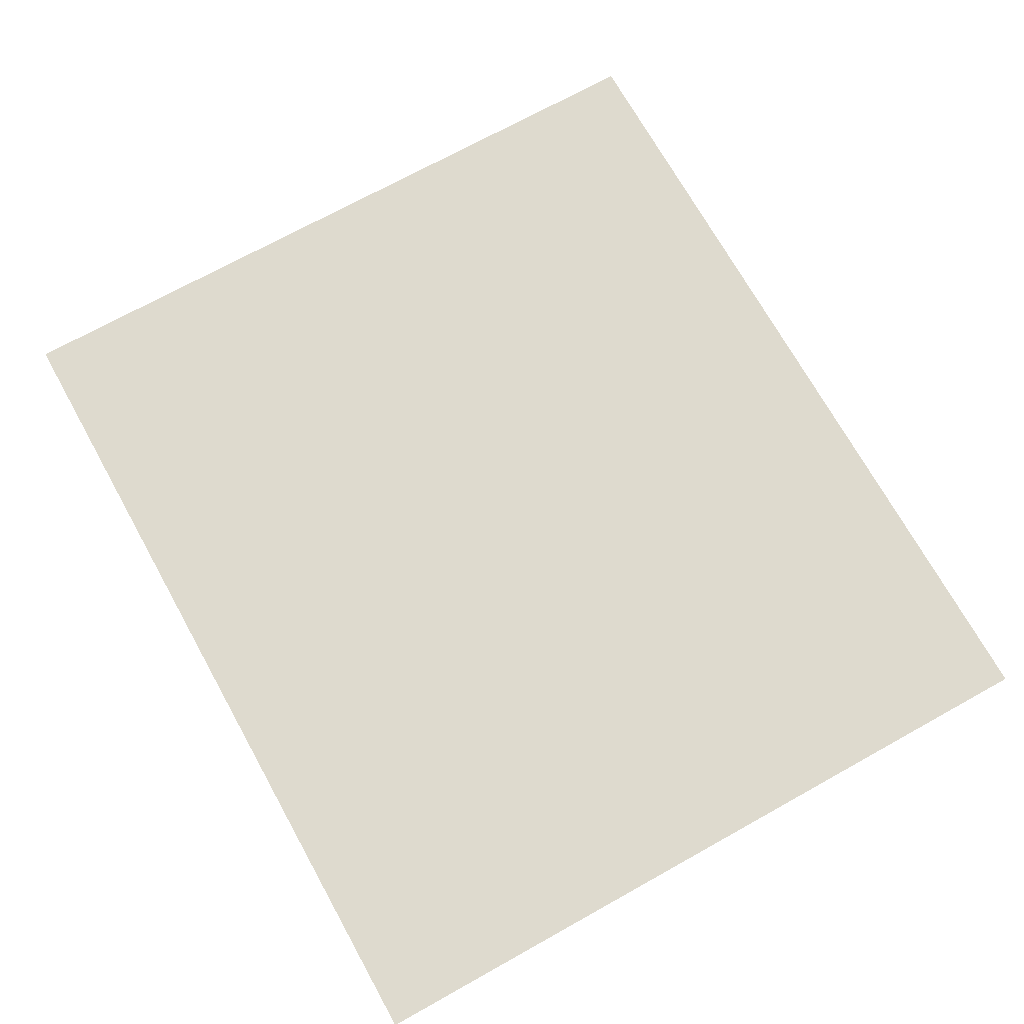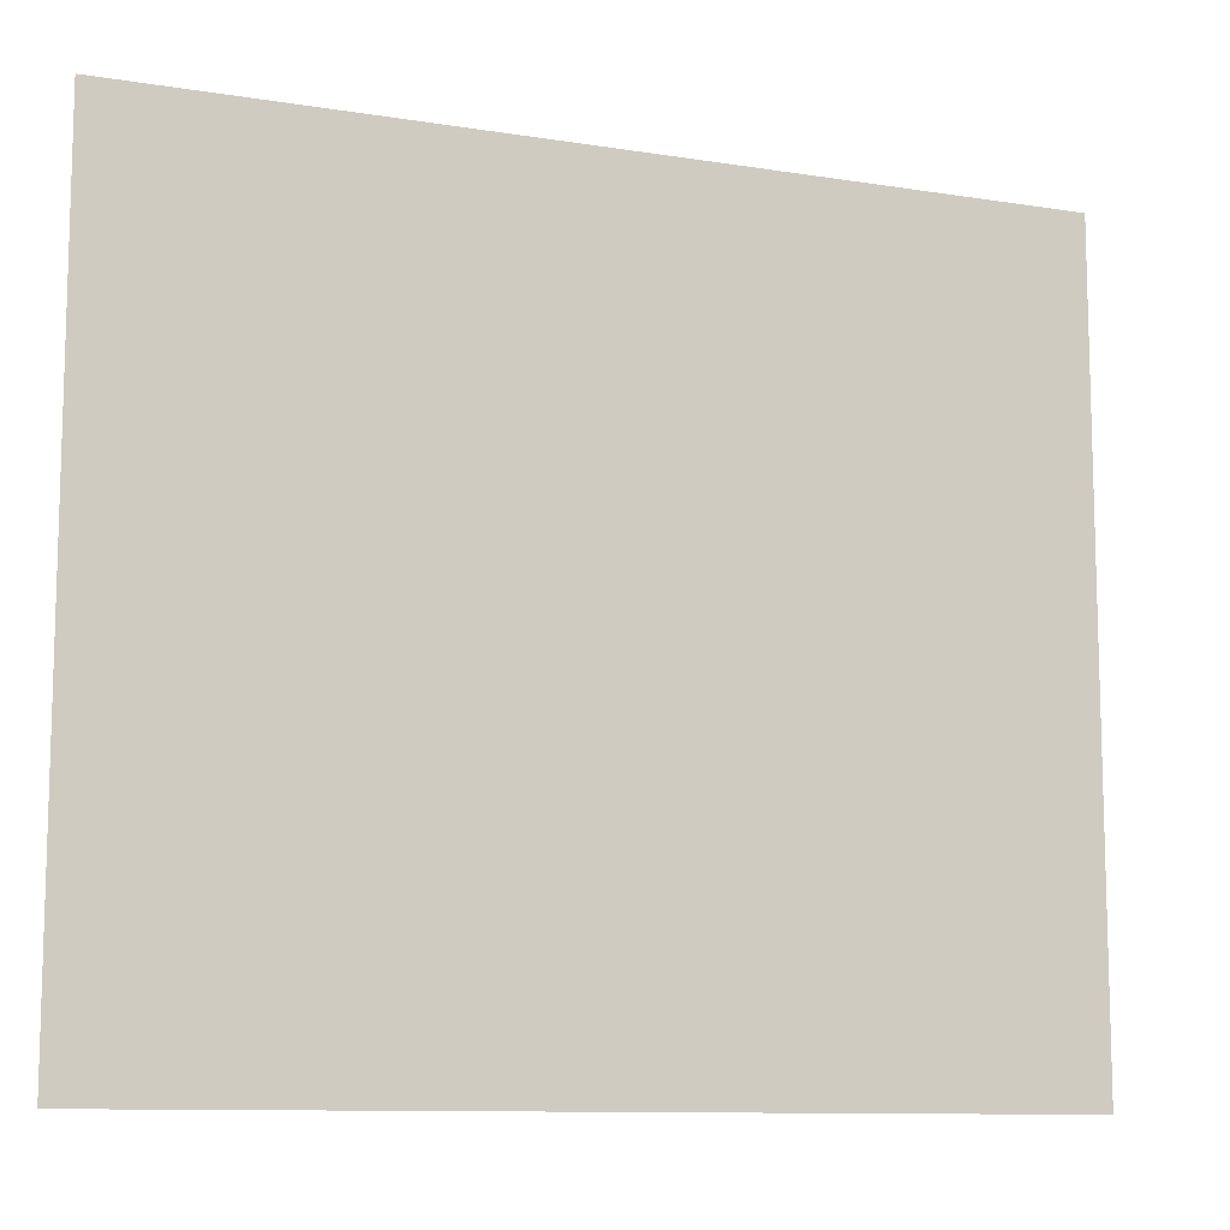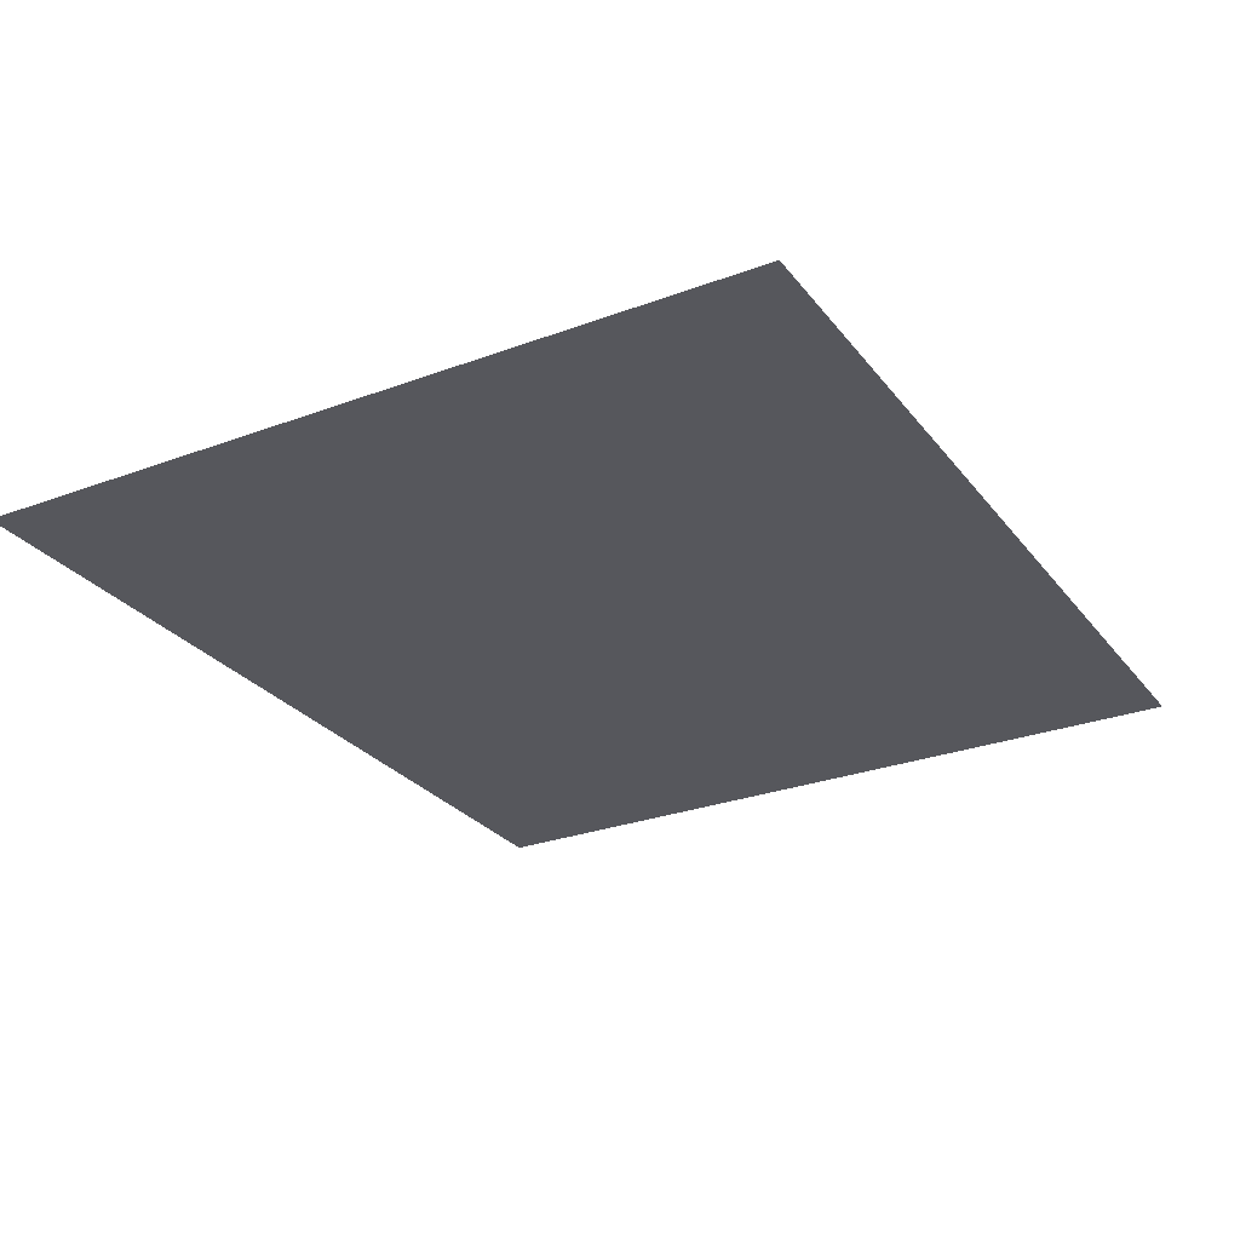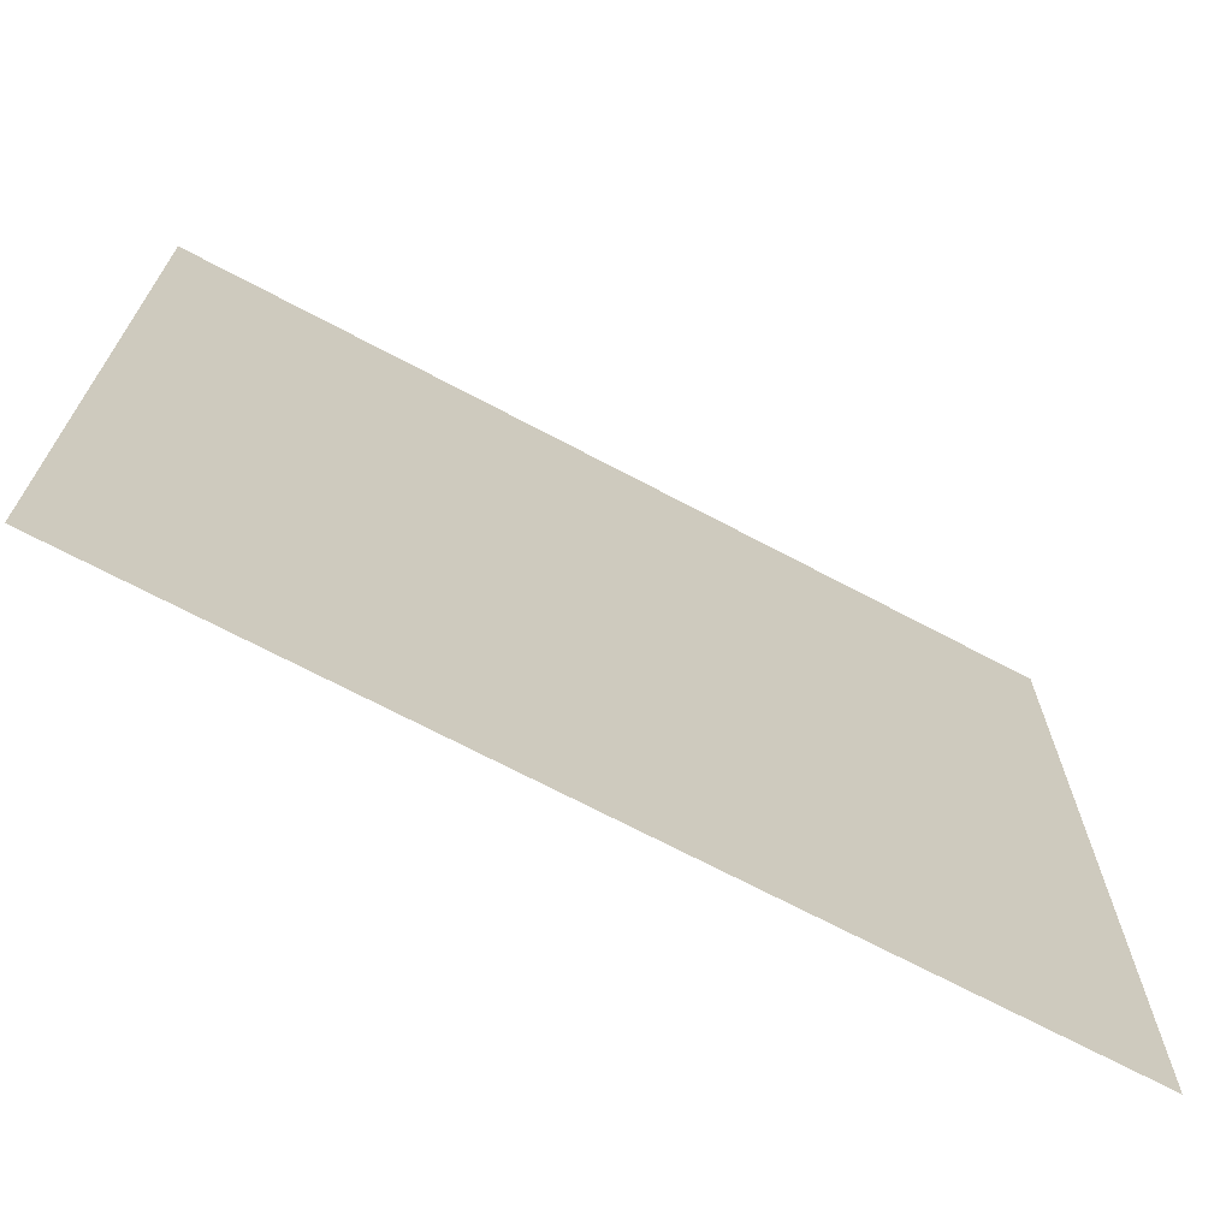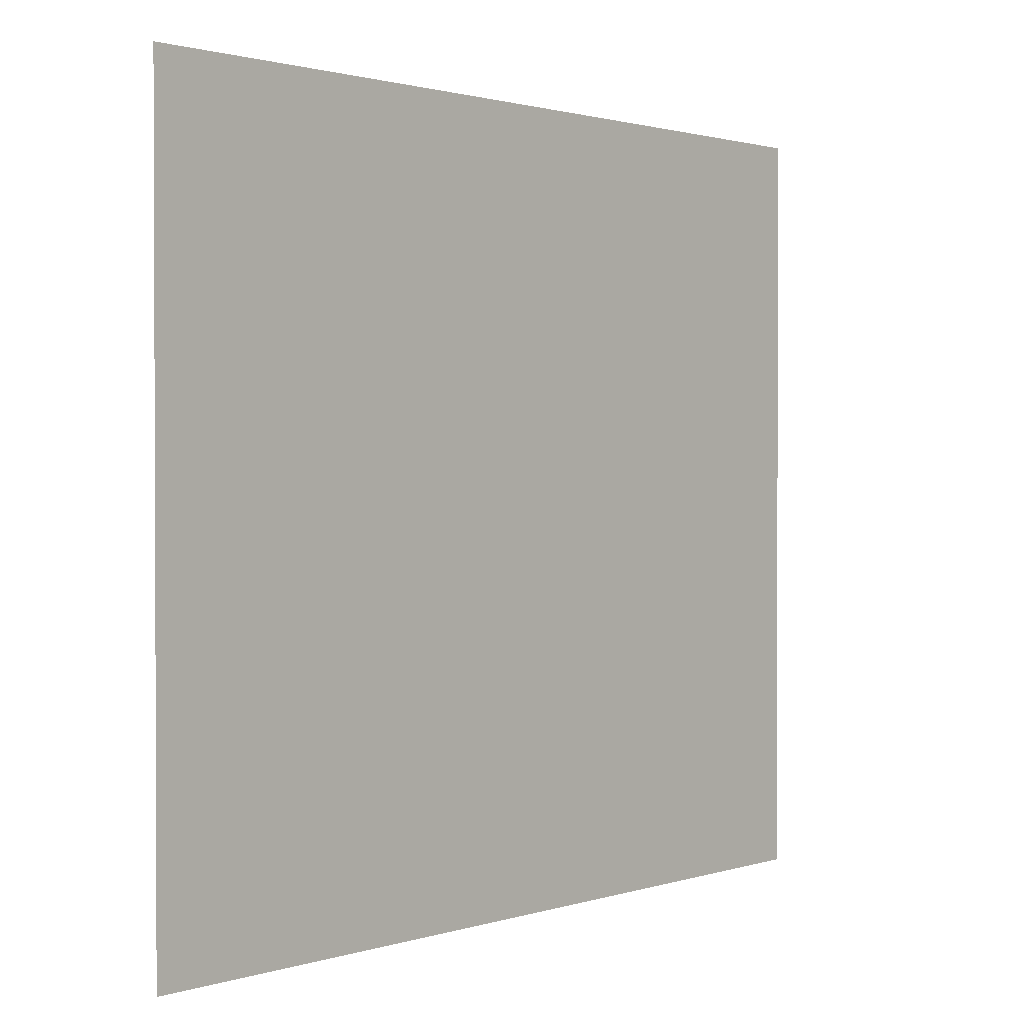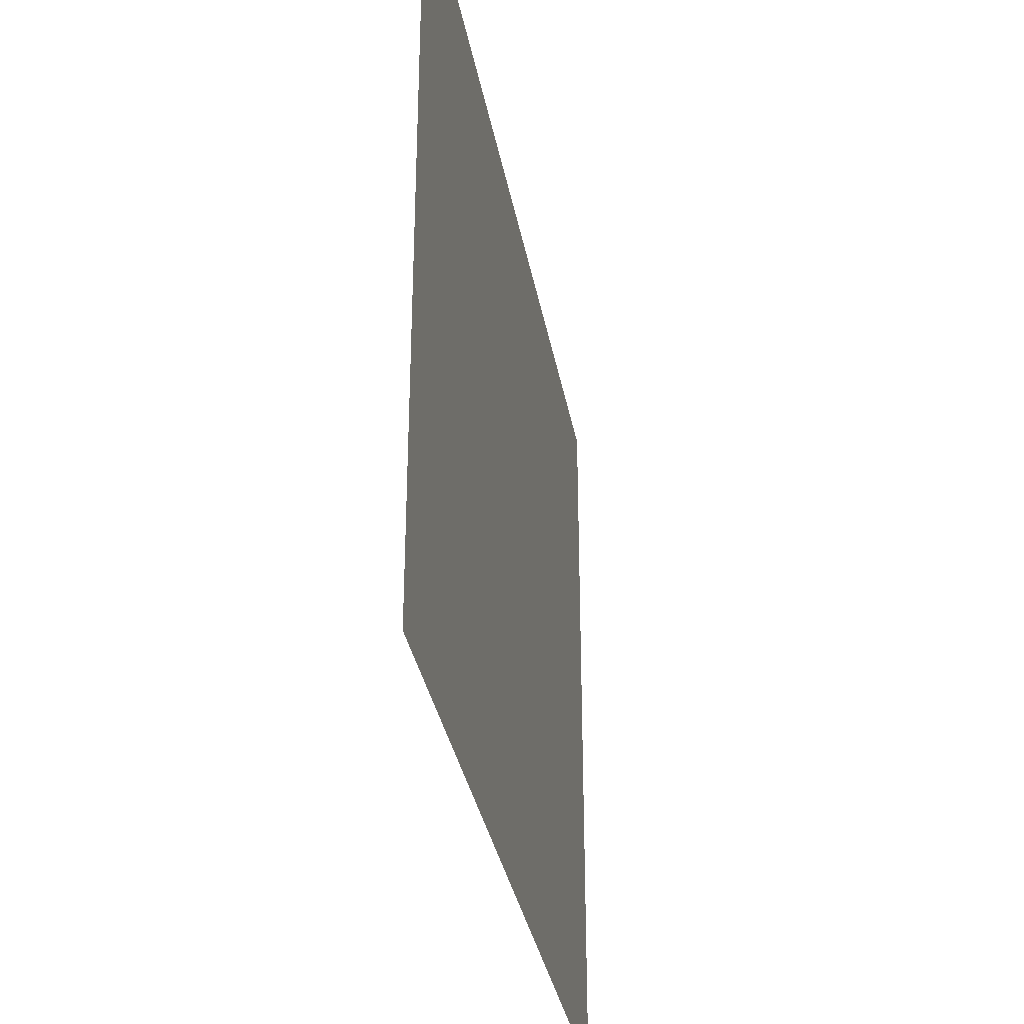
<metadata>
{"format":"obj","ext":"obj","renderer":"f3d","projection":"perspective","resolution":1024,"background":"white","views":[{"elev":71.2,"azim":-119.1,"up":"+Y"},{"elev":-10.6,"azim":158.1,"up":"+Z"},{"elev":-27.5,"azim":-60.3,"up":"+Y"},{"elev":-69.6,"azim":-28.0,"up":"+Z"},{"elev":1.3,"azim":130.9,"up":"+Z"},{"elev":-33.4,"azim":100.1,"up":"+Z"}]}
</metadata>
<code>
g Audio2
v -0.5482 -1.073e-07 0.3
v -0.5482 -1.073e-07 -0.4439
v 0.3 -1.073e-07 -0.4439
v 0.3 -1.073e-07 0.3
g Audio2_0
f 3 2 1
f 4 3 1

</code>
